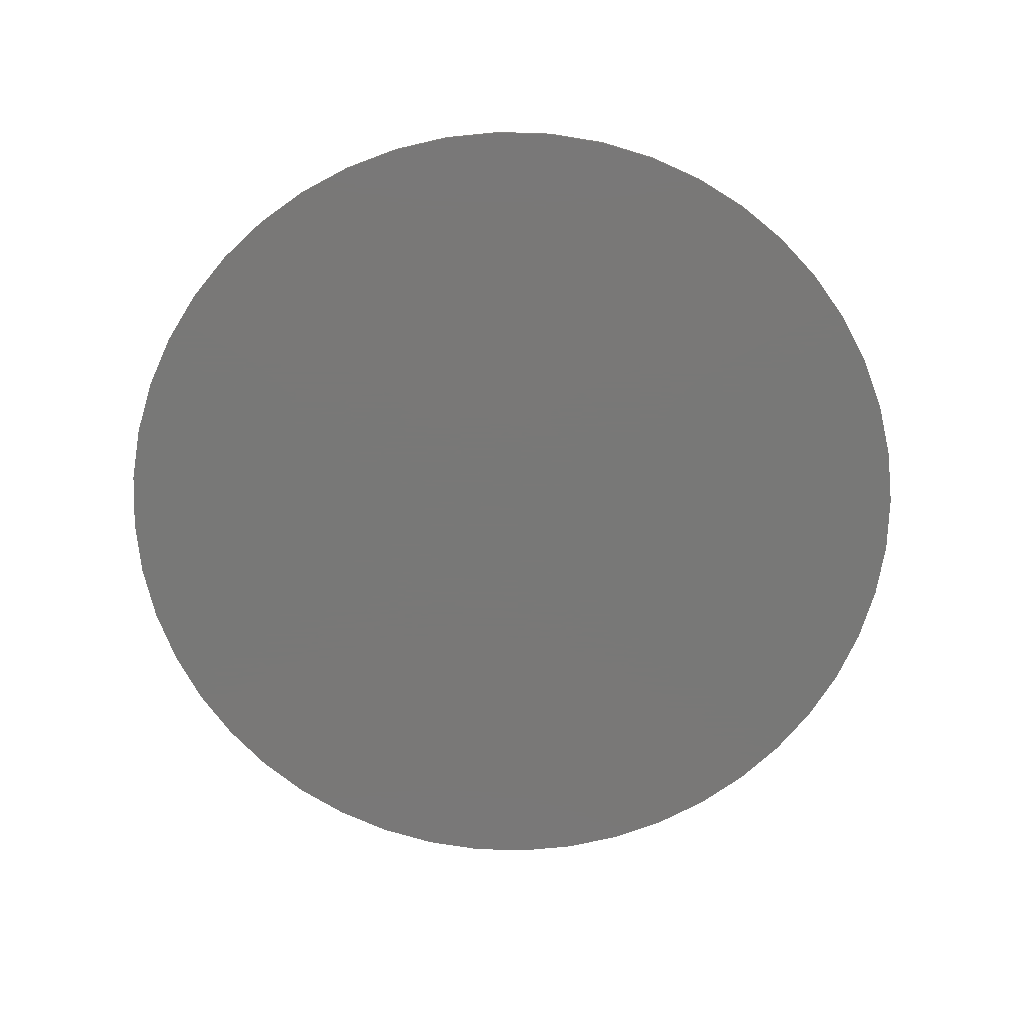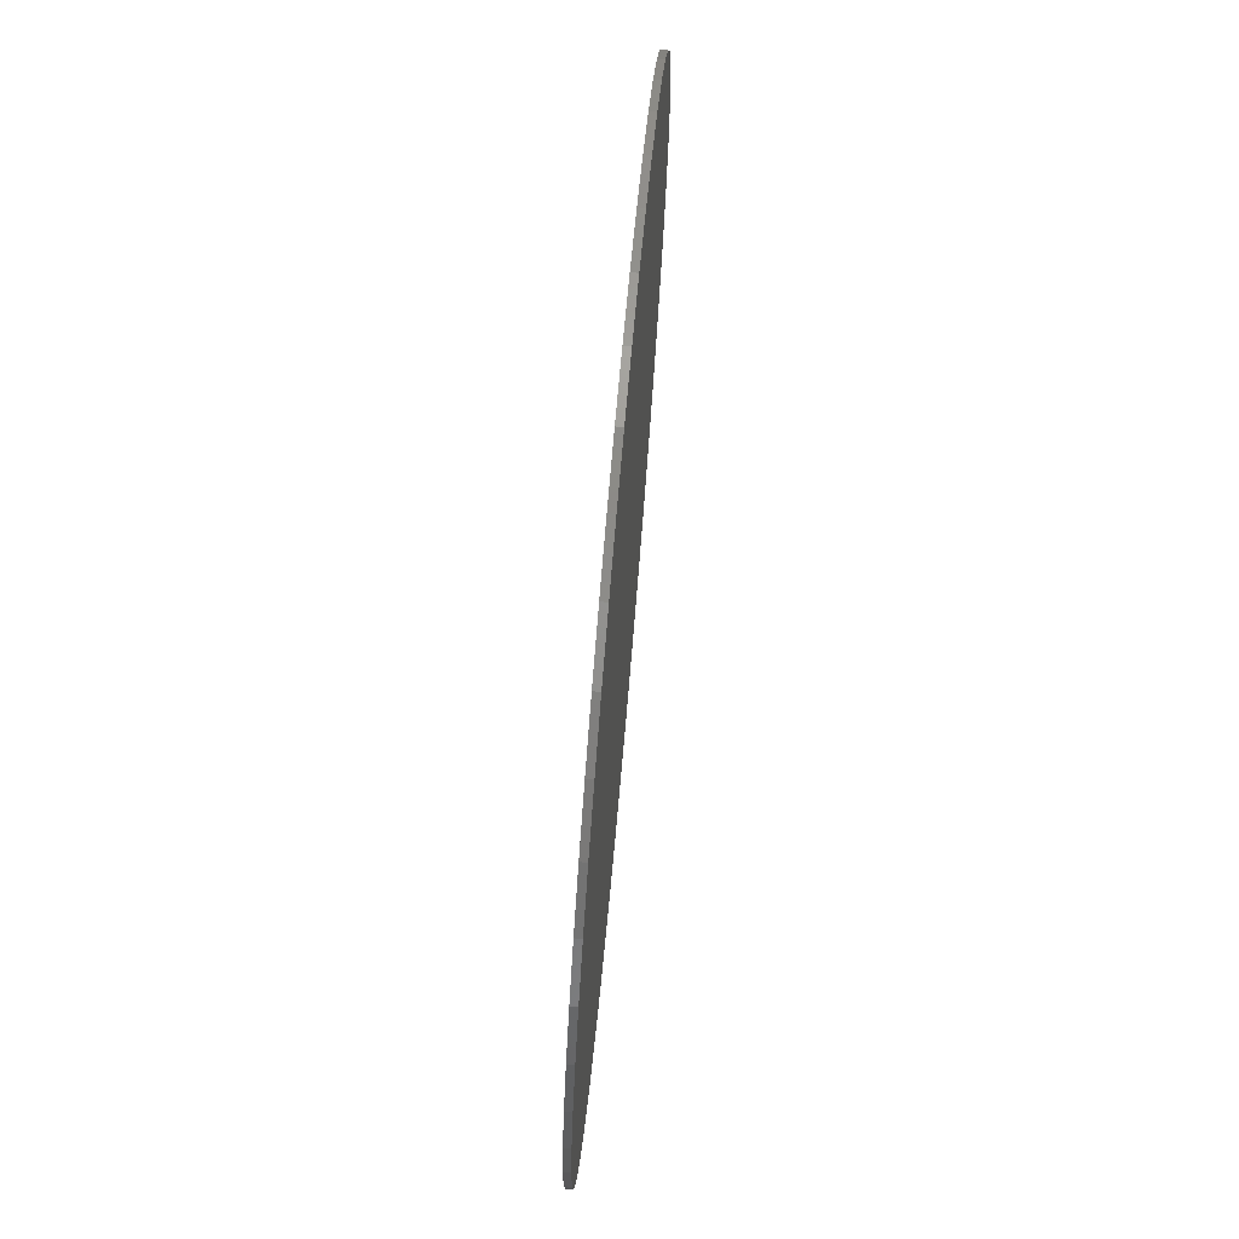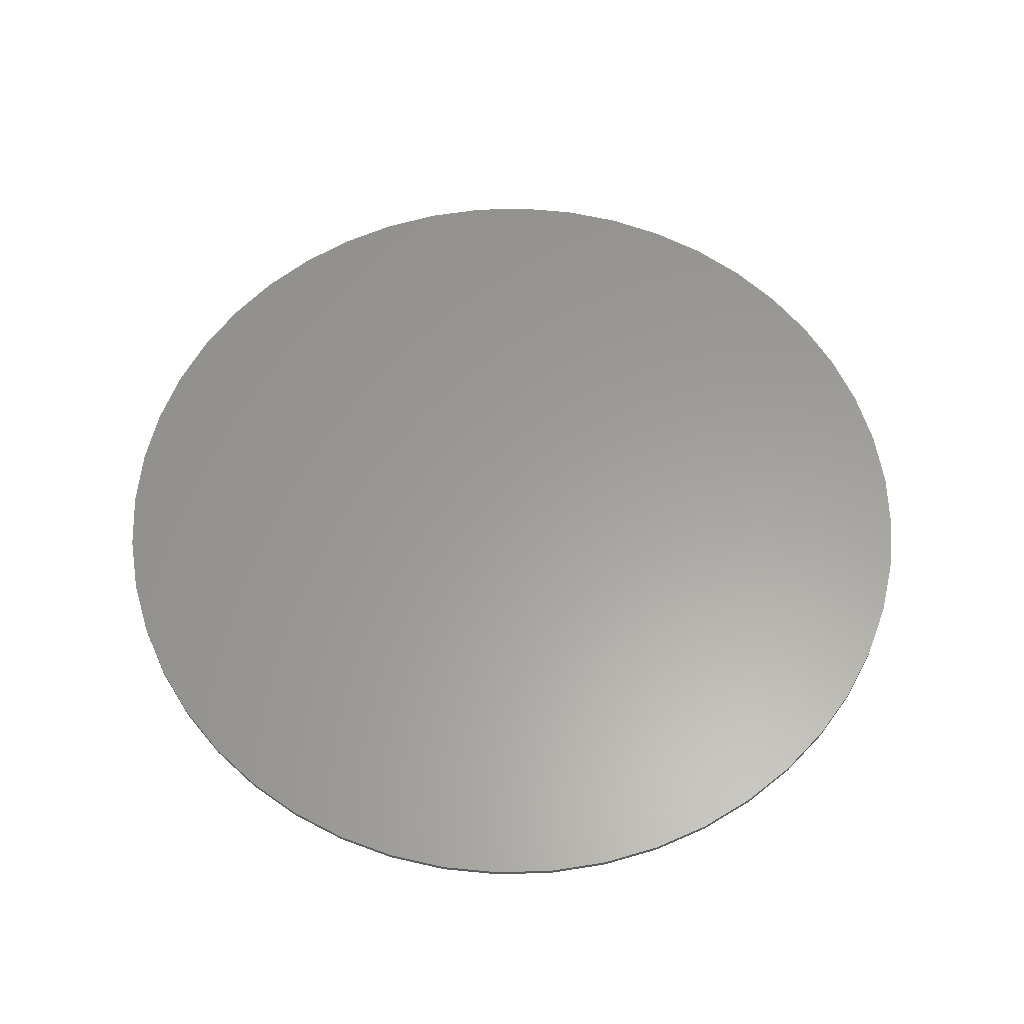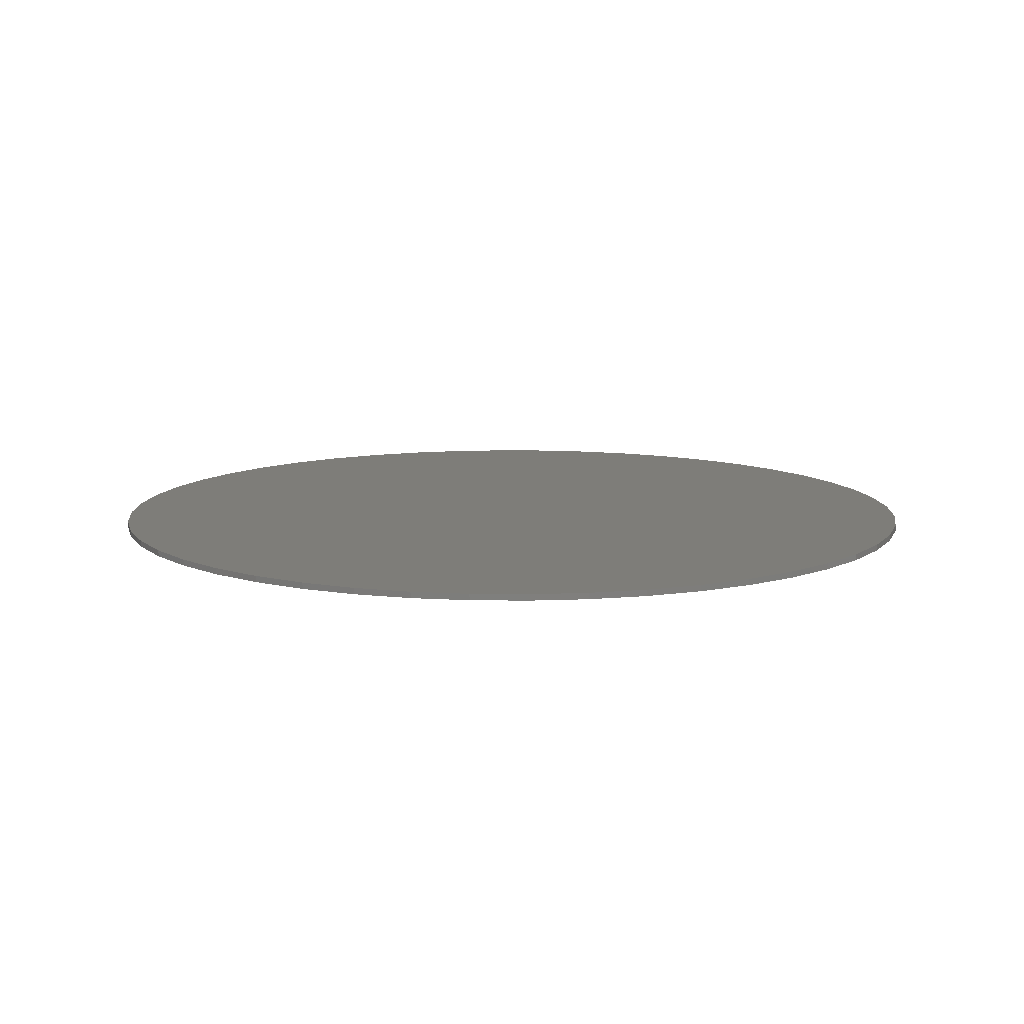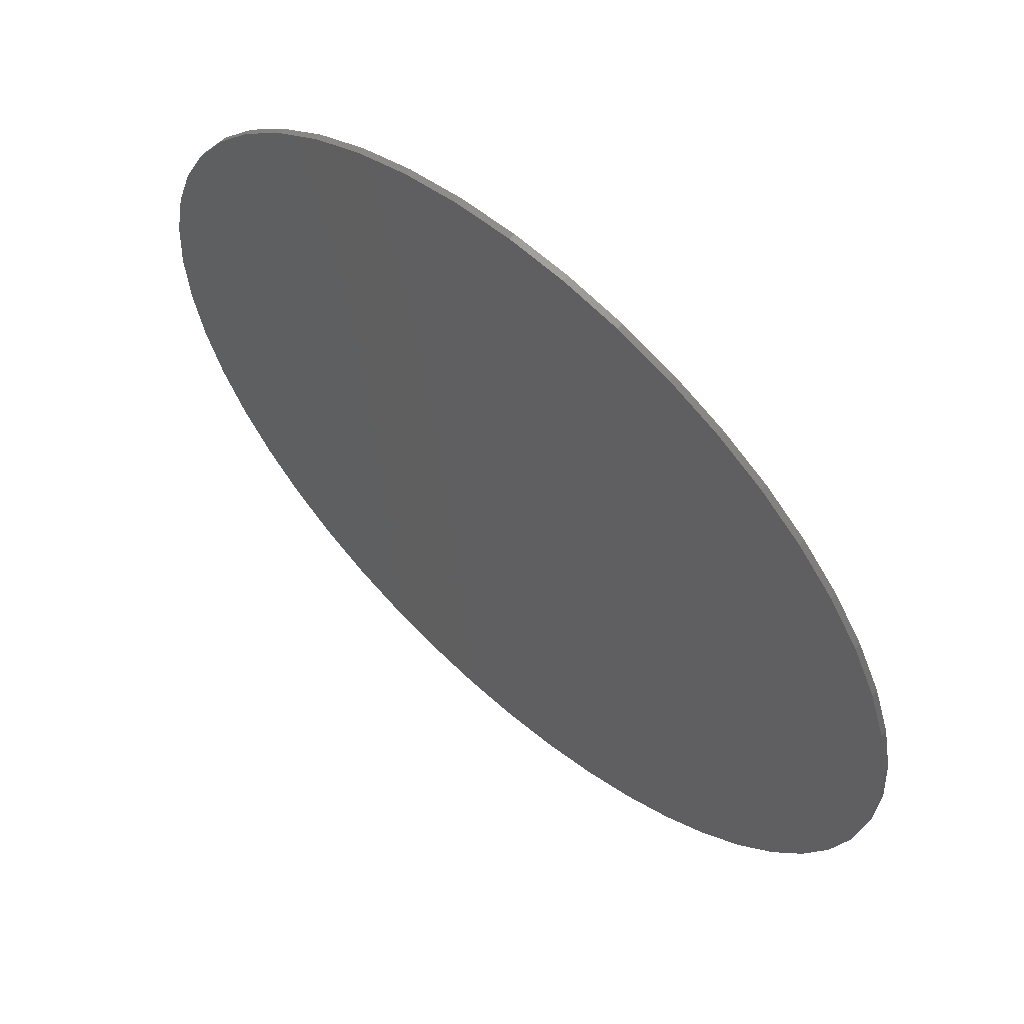
<metadata>
{"format":"stl","ext":"stl","renderer":"f3d","projection":"perspective","resolution":1024,"background":"white","views":[{"elev":-71.1,"azim":-95.6,"up":"+Y"},{"elev":73.6,"azim":-85.0,"up":"+Z"},{"elev":60.6,"azim":137.0,"up":"+Y"},{"elev":10.7,"azim":117.8,"up":"+Y"},{"elev":60.1,"azim":41.8,"up":"+Z"}]}
</metadata>
<code>
# stl→obj: 248 verts, 468 faces
v 0 0 0
v 6.94 0 0.9135
v 7 0 0
v 6.761 0 1.812
v 6.467 0 2.679
v 6.062 0 3.5
v 5.554 0 4.262
v 4.95 0 4.95
v 4.262 0 5.554
v 3.5 0 6.062
v 2.679 0 6.467
v 1.812 0 6.761
v 0.9135 0 6.94
v 0 0 7
v -0.9135 0 6.94
v -1.812 0 6.761
v -2.679 0 6.467
v -3.5 0 6.062
v -4.262 0 5.554
v -4.95 0 4.95
v -5.554 0 4.262
v -6.062 0 3.5
v -6.467 0 2.679
v -6.761 0 1.812
v -6.94 0 0.9135
v -7 0 0
v -6.94 0 -0.9135
v -6.761 0 -1.812
v -6.467 0 -2.679
v -6.062 0 -3.5
v -5.554 0 -4.262
v -4.95 0 -4.95
v -4.262 0 -5.554
v -3.5 0 -6.062
v -2.679 0 -6.467
v -1.812 0 -6.761
v -0.9135 0 -6.94
v 0 0 -7
v 0.9135 0 -6.94
v 1.812 0 -6.761
v 2.679 0 -6.467
v 3.5 0 -6.062
v 4.262 0 -5.554
v 4.95 0 -4.95
v 5.554 0 -4.262
v 6.062 0 -3.5
v 6.467 0 -2.679
v 6.761 0 -1.812
v 6.94 0 -0.9135
v 7 -0.1 0
v 6.94 -0.1 0.9135
v 6.761 -0.1 1.812
v 6.467 -0.1 2.679
v 6.062 -0.1 3.5
v 5.554 -0.1 4.262
v 4.95 -0.1 4.95
v 4.262 -0.1 5.554
v 3.5 -0.1 6.062
v 2.679 -0.1 6.467
v 1.812 -0.1 6.761
v 0.9135 -0.1 6.94
v 0 -0.1 7
v -0.9135 -0.1 6.94
v -1.812 -0.1 6.761
v -2.679 -0.1 6.467
v -3.5 -0.1 6.062
v -4.262 -0.1 5.554
v -4.95 -0.1 4.95
v -5.554 -0.1 4.262
v -6.062 -0.1 3.5
v -6.467 -0.1 2.679
v -6.761 -0.1 1.812
v -6.94 -0.1 0.9135
v -7 -0.1 0
v -6.94 -0.1 -0.9135
v -6.761 -0.1 -1.812
v -6.467 -0.1 -2.679
v -6.062 -0.1 -3.5
v -5.554 -0.1 -4.262
v -4.95 -0.1 -4.95
v -4.262 -0.1 -5.554
v -3.5 -0.1 -6.062
v -2.679 -0.1 -6.467
v -1.812 -0.1 -6.761
v -0.9135 -0.1 -6.94
v 0 -0.1 -7
v 0.9135 -0.1 -6.94
v 1.812 -0.1 -6.761
v 2.679 -0.1 -6.467
v 3.5 -0.1 -6.062
v 4.262 -0.1 -5.554
v 4.95 -0.1 -4.95
v 5.554 -0.1 -4.262
v 6.062 -0.1 -3.5
v 6.467 -0.1 -2.679
v 6.761 -0.1 -1.812
v 6.94 -0.1 -0.9135
v 5.552 -0.1 -0.7308
v 5.6 -0.1 0
v 5.409 -0.1 -1.449
v 5.174 -0.1 -2.143
v 4.85 -0.1 -2.8
v 4.443 -0.1 -3.409
v 3.96 -0.1 -3.96
v 3.409 -0.1 -4.443
v 2.8 -0.1 -4.85
v 2.143 -0.1 -5.174
v 1.449 -0.1 -5.409
v 0.7308 -0.1 -5.552
v 0 -0.1 -5.6
v -0.7308 -0.1 -5.552
v -1.449 -0.1 -5.409
v -2.143 -0.1 -5.174
v -2.8 -0.1 -4.85
v -3.409 -0.1 -4.443
v -3.96 -0.1 -3.96
v -4.443 -0.1 -3.409
v -4.85 -0.1 -2.8
v -5.174 -0.1 -2.143
v -5.409 -0.1 -1.449
v -5.552 -0.1 -0.7308
v -5.6 -0.1 0
v -5.552 -0.1 0.7308
v -5.409 -0.1 1.449
v -5.174 -0.1 2.143
v -4.85 -0.1 2.8
v -4.443 -0.1 3.409
v -3.96 -0.1 3.96
v -3.409 -0.1 4.443
v -2.8 -0.1 4.85
v -2.143 -0.1 5.174
v -1.449 -0.1 5.409
v -0.7308 -0.1 5.552
v 0 -0.1 5.6
v 0.7308 -0.1 5.552
v 1.449 -0.1 5.409
v 2.143 -0.1 5.174
v 2.8 -0.1 4.85
v 3.409 -0.1 4.443
v 3.96 -0.1 3.96
v 4.443 -0.1 3.409
v 4.85 -0.1 2.8
v 5.174 -0.1 2.143
v 5.409 -0.1 1.449
v 5.552 -0.1 0.7308
v 5.552 -0.1 -0.731
v 5.6 -0.1 0.0001
v 4.442 -0.1 -3.409
v -0.731 -0.1 -5.552
v 0.0001 -0.1 -5.6
v -3.409 -0.1 -4.442
v 0.731 -0.1 5.552
v -0.0001 -0.1 5.6
v 3.409 -0.1 4.442
v -5.552 -0.1 0.731
v -5.6 -0.1 -0.0001
v -4.442 -0.1 3.409
v -4.48 -0.1 -2.235
v -4.038 -0.1 -2.813
v -3.686 -0.1 -1.96
v -3.84 -0.1 -1.425
v -4.68 -0.1 -1.495
v -3.409 -0.1 -2.343
v -3.628 -0.1 -3.089
v -3.145 -0.1 -3.255
v -2.589 -0.1 -3.31
v -2.59 -0.1 -2.65
v -3.79 -0.1 -0.22
v -3.303 -0.1 0.242
v -3.621 -0.1 0.7172
v -4.54 -0.1 -0.12
v -3.91 -0.1 3.23
v -3.27 -0.1 2.465
v -3.02 -0.1 1.023
v -2.604 -0.1 0.42
v -2.39 -0.1 1.125
v -2.04 -0.1 0.3208
v -1.852 -0.1 1.059
v -0.67 -0.1 3.23
v -0.67 -0.1 2.465
v -1.918 -0.1 -3.222
v -2.055 -0.1 -2.541
v -1.348 -0.1 -2.958
v -1.612 -0.1 -2.214
v -0.88 -0.1 -2.518
v -1.314 -0.1 -1.707
v -0.594 -0.1 -2.062
v -0.422 -0.1 -1.551
v -1.215 -0.1 -1.057
v -0.3652 -0.1 -0.988
v -0.43 -0.1 -0.4056
v -1.597 -0.1 0.024
v -0.9512 -0.1 0.5336
v -1.372 -0.1 0.862
v -1.31 -0.1 -0.444
v -0.6256 -0.1 0.1016
v 0.42 -0.1 -0.8408
v 0.5412 -0.1 -1.567
v 1.294 -0.1 -1.322
v 1.223 -0.1 -0.7208
v 0.742 -0.1 -2.166
v 1.411 -0.1 -1.788
v 0.38 -0.1 0.0128
v 1.2 -0.1 0.0152
v 1.024 -0.1 -2.637
v 1.576 -0.1 -2.12
v 1.995 -0.1 -2.518
v 1.427 -0.1 -3.011
v 1.92 -0.1 -3.235
v 2.502 -0.1 -2.65
v 1.226 -0.1 0.7536
v 0.4064 -0.1 0.7328
v 0.4856 -0.1 1.353
v 1.303 -0.1 1.366
v 0.6176 -0.1 1.873
v 1.432 -0.1 1.853
v 0.9128 -0.1 2.497
v 1.612 -0.1 2.214
v 1.324 -0.1 2.959
v 1.998 -0.1 2.564
v 1.852 -0.1 3.245
v 2.494 -0.1 2.68
v 2.502 -0.1 3.34
v 2.994 -0.1 3.287
v 2.502 -0.1 -3.31
v 3.156 -0.1 -3.214
v 3.01 -0.1 -2.517
v 3.686 -0.1 -2.927
v 3.43 -0.1 -2.118
v 4.096 -0.1 -2.463
v 3.594 -0.1 -1.786
v 4.39 -0.1 -1.839
v 3.711 -0.1 -1.319
v 4.52 -0.1 -1.319
v 3.782 -0.1 -0.7192
v 4.599 -0.1 -0.7024
v 3.805 -0.1 0.0152
v 4.625 -0.1 0.0128
v 3.43 -0.1 2.151
v 4.076 -0.1 2.52
v 3.423 -0.1 3.129
v 3.008 -0.1 2.548
v 3.594 -0.1 1.82
v 4.304 -0.1 2.08
v 3.782 -0.1 0.7512
v 4.588 -0.1 0.882
v 3.711 -0.1 1.353
v 4.478 -0.1 1.552
f 1 2 3
f 1 4 2
f 1 5 4
f 1 6 5
f 1 7 6
f 1 8 7
f 1 9 8
f 1 10 9
f 1 11 10
f 1 12 11
f 1 13 12
f 1 14 13
f 1 15 14
f 1 16 15
f 1 17 16
f 1 18 17
f 1 19 18
f 1 20 19
f 1 21 20
f 1 22 21
f 1 23 22
f 1 24 23
f 1 25 24
f 1 26 25
f 1 27 26
f 1 28 27
f 1 29 28
f 1 30 29
f 1 31 30
f 1 32 31
f 1 33 32
f 1 34 33
f 1 35 34
f 1 36 35
f 1 37 36
f 1 38 37
f 1 39 38
f 1 40 39
f 1 41 40
f 1 42 41
f 1 43 42
f 1 44 43
f 1 45 44
f 1 46 45
f 1 47 46
f 1 48 47
f 1 49 48
f 1 3 49
f 2 50 3
f 50 2 51
f 4 51 2
f 51 4 52
f 5 52 4
f 52 5 53
f 6 53 5
f 53 6 54
f 7 54 6
f 54 7 55
f 8 55 7
f 55 8 56
f 9 56 8
f 56 9 57
f 10 57 9
f 57 10 58
f 11 58 10
f 58 11 59
f 12 59 11
f 59 12 60
f 13 60 12
f 60 13 61
f 14 61 13
f 61 14 62
f 15 62 14
f 62 15 63
f 16 63 15
f 63 16 64
f 17 64 16
f 64 17 65
f 18 65 17
f 65 18 66
f 19 66 18
f 66 19 67
f 20 67 19
f 67 20 68
f 21 68 20
f 68 21 69
f 22 69 21
f 69 22 70
f 23 70 22
f 70 23 71
f 24 71 23
f 71 24 72
f 25 72 24
f 72 25 73
f 26 73 25
f 73 26 74
f 27 74 26
f 74 27 75
f 28 75 27
f 75 28 76
f 29 76 28
f 76 29 77
f 30 77 29
f 77 30 78
f 31 78 30
f 78 31 79
f 32 79 31
f 79 32 80
f 33 80 32
f 80 33 81
f 34 81 33
f 81 34 82
f 35 82 34
f 82 35 83
f 36 83 35
f 83 36 84
f 37 84 36
f 84 37 85
f 38 85 37
f 85 38 86
f 39 86 38
f 86 39 87
f 40 87 39
f 87 40 88
f 41 88 40
f 88 41 89
f 42 89 41
f 89 42 90
f 43 90 42
f 90 43 91
f 44 91 43
f 91 44 92
f 45 92 44
f 92 45 93
f 46 93 45
f 93 46 94
f 47 94 46
f 94 47 95
f 48 95 47
f 95 48 96
f 49 96 48
f 96 49 97
f 3 97 49
f 97 3 50
f 50 98 97
f 98 50 99
f 97 100 96
f 100 97 98
f 96 101 95
f 101 96 100
f 95 102 94
f 102 95 101
f 94 103 93
f 103 94 102
f 93 104 92
f 104 93 103
f 92 105 91
f 105 92 104
f 91 106 90
f 106 91 105
f 90 107 89
f 107 90 106
f 89 108 88
f 108 89 107
f 88 109 87
f 109 88 108
f 87 110 86
f 110 87 109
f 86 111 85
f 111 86 110
f 85 112 84
f 112 85 111
f 84 113 83
f 113 84 112
f 83 114 82
f 114 83 113
f 82 115 81
f 115 82 114
f 81 116 80
f 116 81 115
f 80 117 79
f 117 80 116
f 79 118 78
f 118 79 117
f 78 119 77
f 119 78 118
f 77 120 76
f 120 77 119
f 76 121 75
f 121 76 120
f 75 122 74
f 122 75 121
f 74 123 73
f 123 74 122
f 73 124 72
f 124 73 123
f 72 125 71
f 125 72 124
f 71 126 70
f 126 71 125
f 70 127 69
f 127 70 126
f 69 128 68
f 128 69 127
f 68 129 67
f 129 68 128
f 67 130 66
f 130 67 129
f 66 131 65
f 131 66 130
f 65 132 64
f 132 65 131
f 64 133 63
f 133 64 132
f 63 134 62
f 134 63 133
f 62 135 61
f 135 62 134
f 61 136 60
f 136 61 135
f 60 137 59
f 137 60 136
f 59 138 58
f 138 59 137
f 58 139 57
f 139 58 138
f 57 140 56
f 140 57 139
f 56 141 55
f 141 56 140
f 55 142 54
f 142 55 141
f 54 143 53
f 143 54 142
f 53 144 52
f 144 53 143
f 52 145 51
f 145 52 144
f 51 99 50
f 99 51 145
f 99 145 144
f 144 143 99
f 101 100 146
f 146 147 101
f 104 148 102
f 102 101 104
f 107 106 105
f 105 104 107
f 110 109 108
f 108 107 110
f 113 112 149
f 149 150 113
f 116 151 114
f 114 113 116
f 119 118 117
f 117 116 119
f 134 133 132
f 132 131 134
f 137 136 152
f 152 153 137
f 140 154 138
f 138 137 140
f 143 142 141
f 141 140 143
f 122 121 120
f 120 119 122
f 125 124 155
f 155 156 125
f 128 157 126
f 126 125 128
f 131 130 129
f 129 128 131
f 158 159 160
f 160 161 158
f 161 162 158
f 163 160 159
f 159 164 163
f 165 166 167
f 167 163 165
f 165 163 164
f 168 169 170
f 170 171 168
f 172 171 170
f 170 173 172
f 174 169 175
f 175 176 174
f 176 175 177
f 177 178 176
f 169 174 170
f 179 172 173
f 173 180 179
f 167 166 181
f 181 182 167
f 182 181 183
f 183 184 182
f 185 186 184
f 184 183 185
f 186 187 188
f 188 189 186
f 189 188 190
f 190 191 189
f 187 186 185
f 192 193 194
f 194 177 192
f 194 178 177
f 192 195 196
f 196 193 192
f 191 196 195
f 195 189 191
f 197 198 199
f 199 200 197
f 198 201 202
f 202 199 198
f 203 197 200
f 200 204 203
f 201 205 206
f 206 202 201
f 207 208 209
f 209 210 207
f 208 207 206
f 206 205 208
f 204 211 212
f 212 203 204
f 213 212 211
f 211 214 213
f 215 213 214
f 214 216 215
f 217 215 216
f 216 218 217
f 219 217 218
f 218 220 219
f 221 219 220
f 220 222 221
f 223 221 222
f 222 224 223
f 210 209 225
f 225 226 210
f 227 210 226
f 226 228 227
f 229 227 228
f 228 230 229
f 231 229 230
f 230 232 231
f 233 231 232
f 232 234 233
f 235 233 234
f 234 236 235
f 237 235 236
f 236 238 237
f 239 240 241
f 241 242 239
f 242 241 224
f 224 222 242
f 240 239 243
f 243 244 240
f 245 237 238
f 238 246 245
f 247 245 246
f 246 248 247
f 243 247 248
f 248 244 243
f 171 162 161
f 161 168 171
f 160 163 167
f 167 182 160
f 161 160 184
f 184 186 161
f 187 185 201
f 201 198 187
f 183 181 208
f 208 205 183
f 161 186 189
f 189 195 161
f 198 197 190
f 190 188 198
f 188 187 198
f 185 183 205
f 205 201 185
f 184 160 182
f 191 190 197
f 197 203 191
f 169 168 161
f 161 175 169
f 177 175 195
f 195 192 177
f 176 180 173
f 173 174 176
f 170 174 173
f 178 180 176
f 196 191 203
f 203 212 196
f 193 196 212
f 212 213 193
f 180 194 193
f 193 213 180
f 217 179 180
f 180 215 217
f 178 194 180
f 215 180 213
f 195 175 161
f 209 208 181
f 207 210 227
f 227 229 207
f 200 199 233
f 233 235 200
f 229 202 206
f 206 207 229
f 199 202 231
f 231 233 199
f 204 200 235
f 235 237 204
f 202 229 231
f 243 216 214
f 214 247 243
f 218 242 222
f 222 220 218
f 239 218 216
f 216 243 239
f 214 211 245
f 245 247 214
f 221 179 219
f 211 204 237
f 237 245 211
f 219 179 217
f 218 239 242
f 137 134 179
f 179 221 137
f 223 137 221
f 137 223 224
f 224 140 137
f 241 140 224
f 140 241 240
f 140 240 244
f 244 143 140
f 248 143 244
f 143 248 246
f 246 99 143
f 238 99 246
f 99 238 236
f 99 236 234
f 234 101 99
f 232 101 234
f 101 232 230
f 101 230 228
f 228 104 101
f 226 104 228
f 104 226 225
f 225 107 104
f 107 225 209
f 209 110 107
f 110 209 181
f 181 113 110
f 166 113 181
f 113 166 165
f 165 116 113
f 164 116 165
f 116 164 159
f 116 159 158
f 158 119 116
f 162 119 158
f 119 162 171
f 171 122 119
f 122 171 172
f 172 125 122
f 128 125 172
f 172 131 128
f 172 179 134
f 134 131 172

</code>
